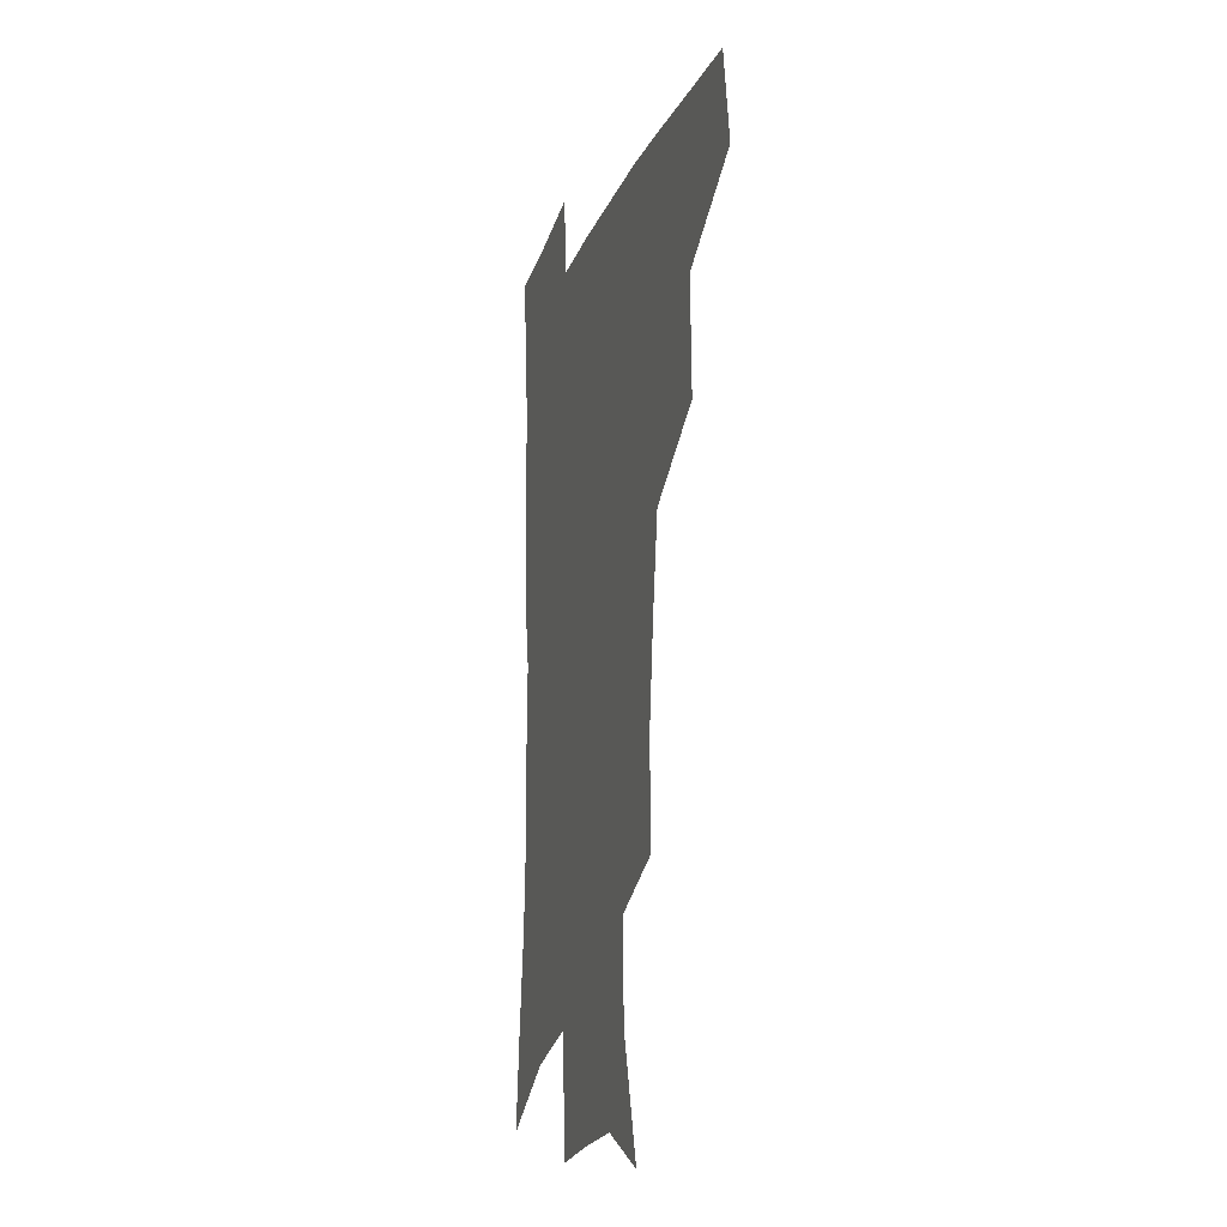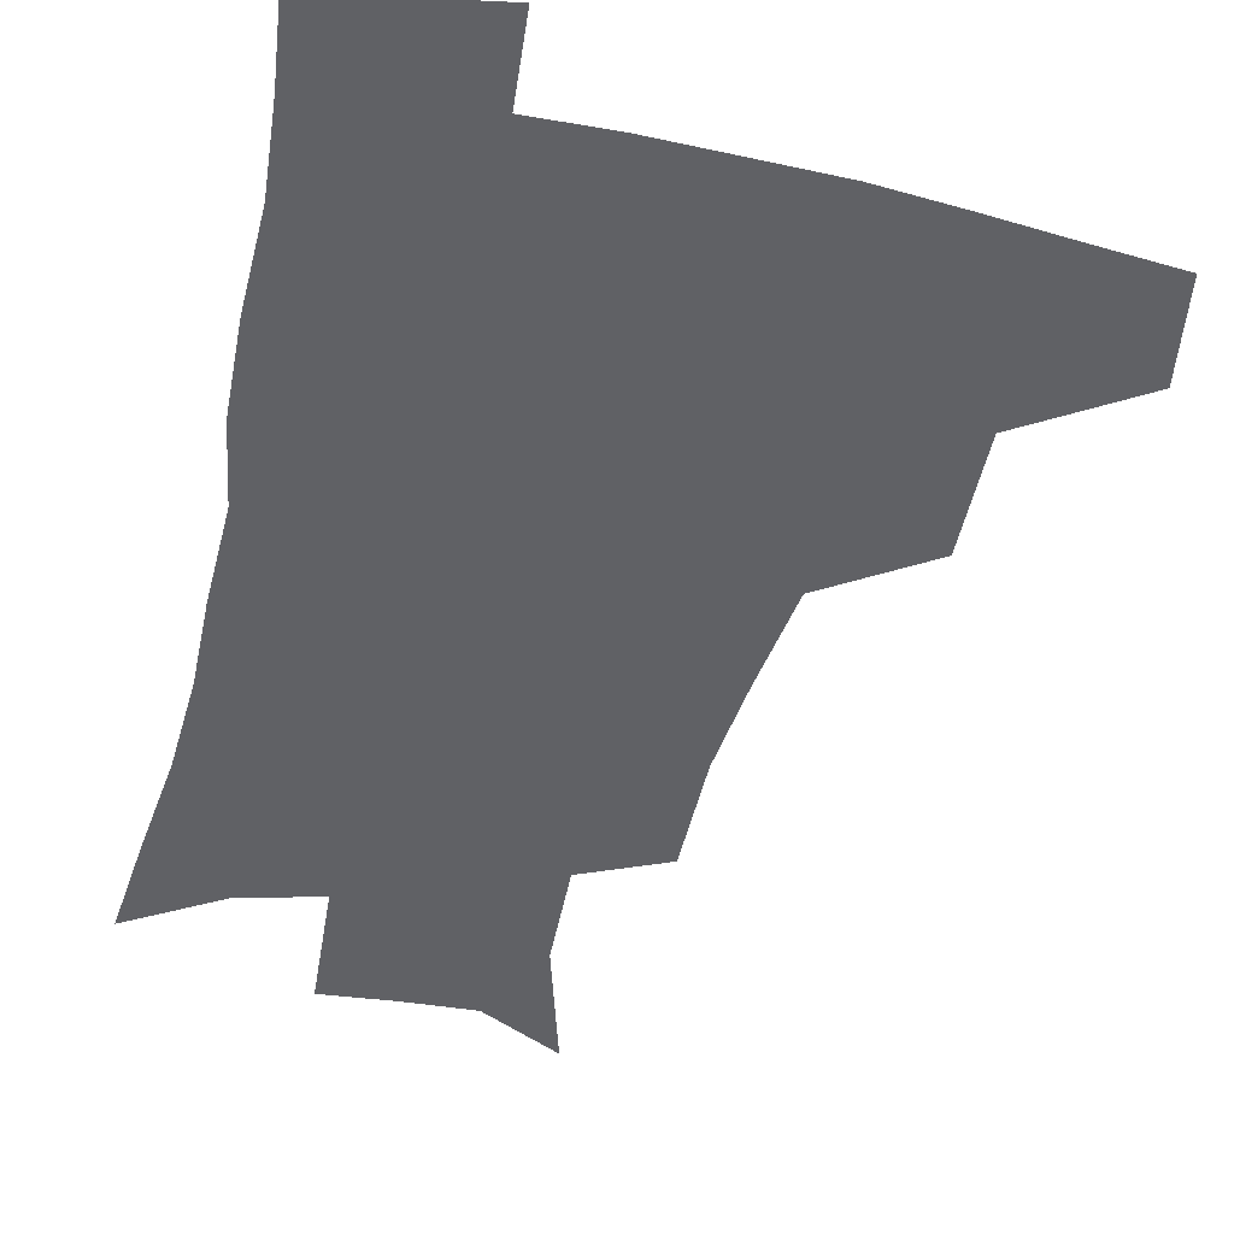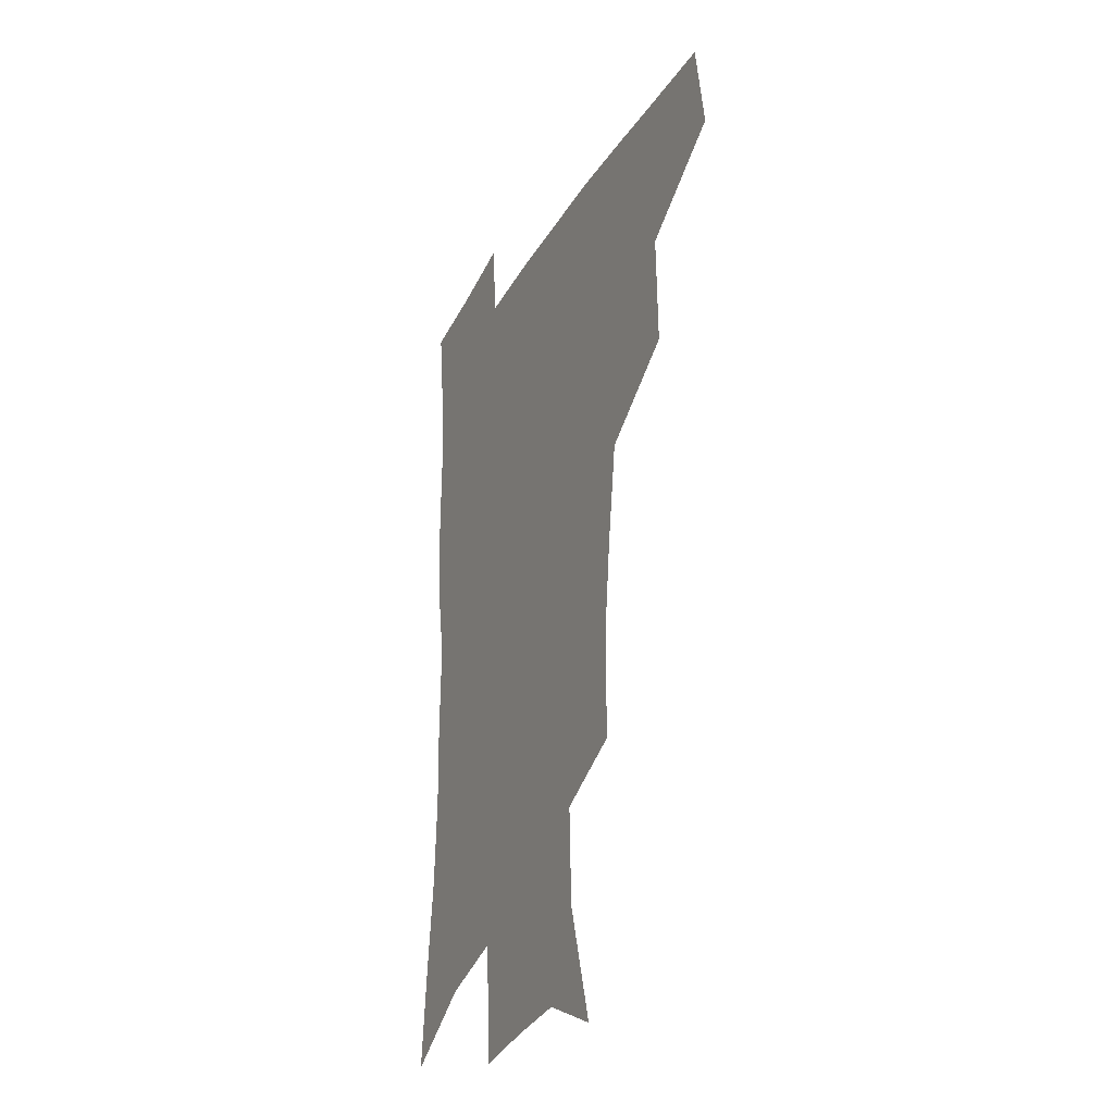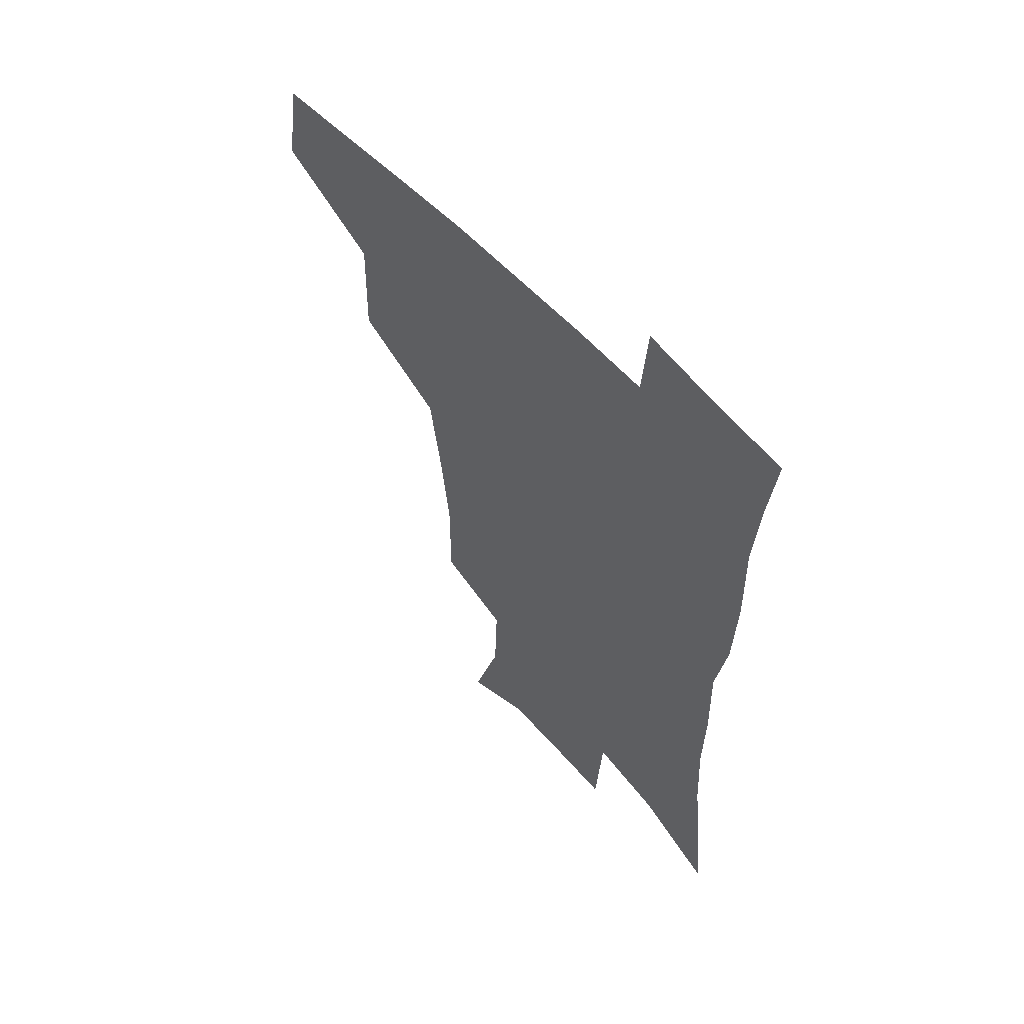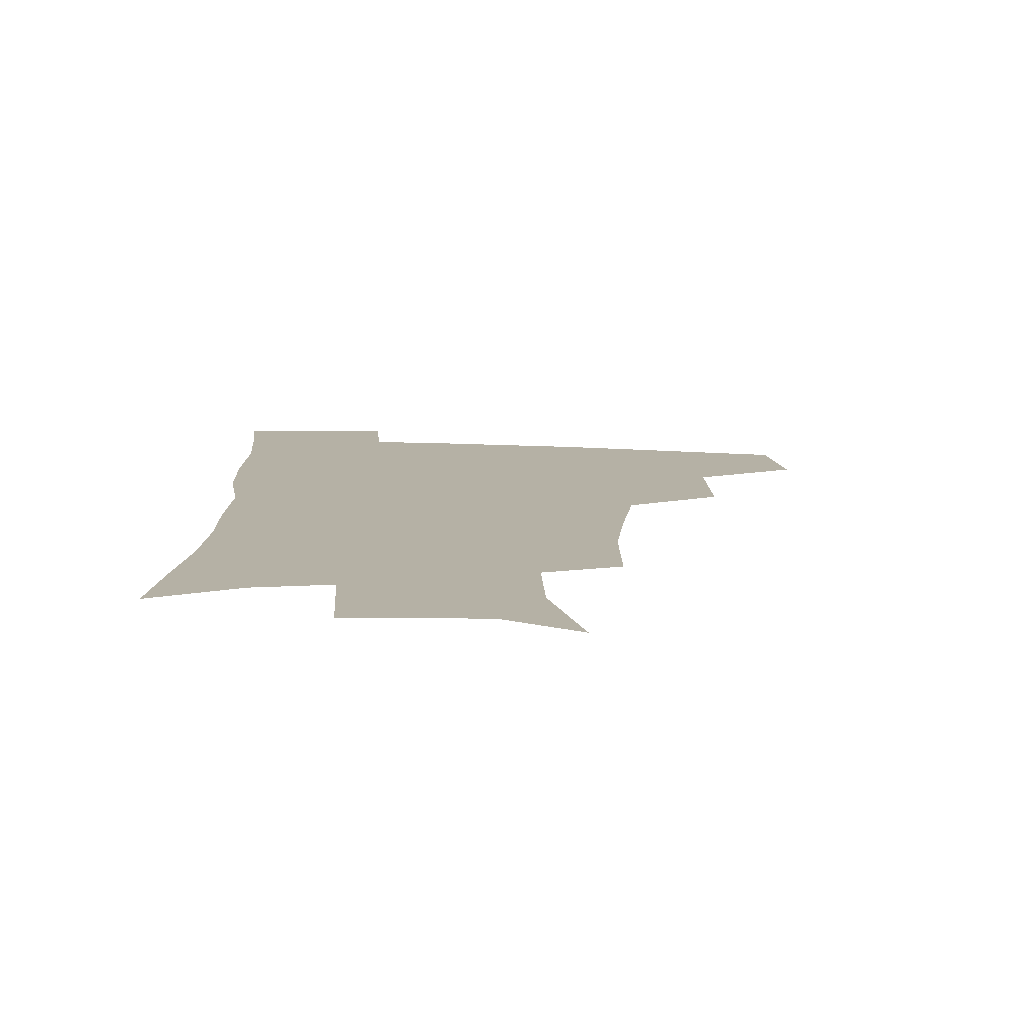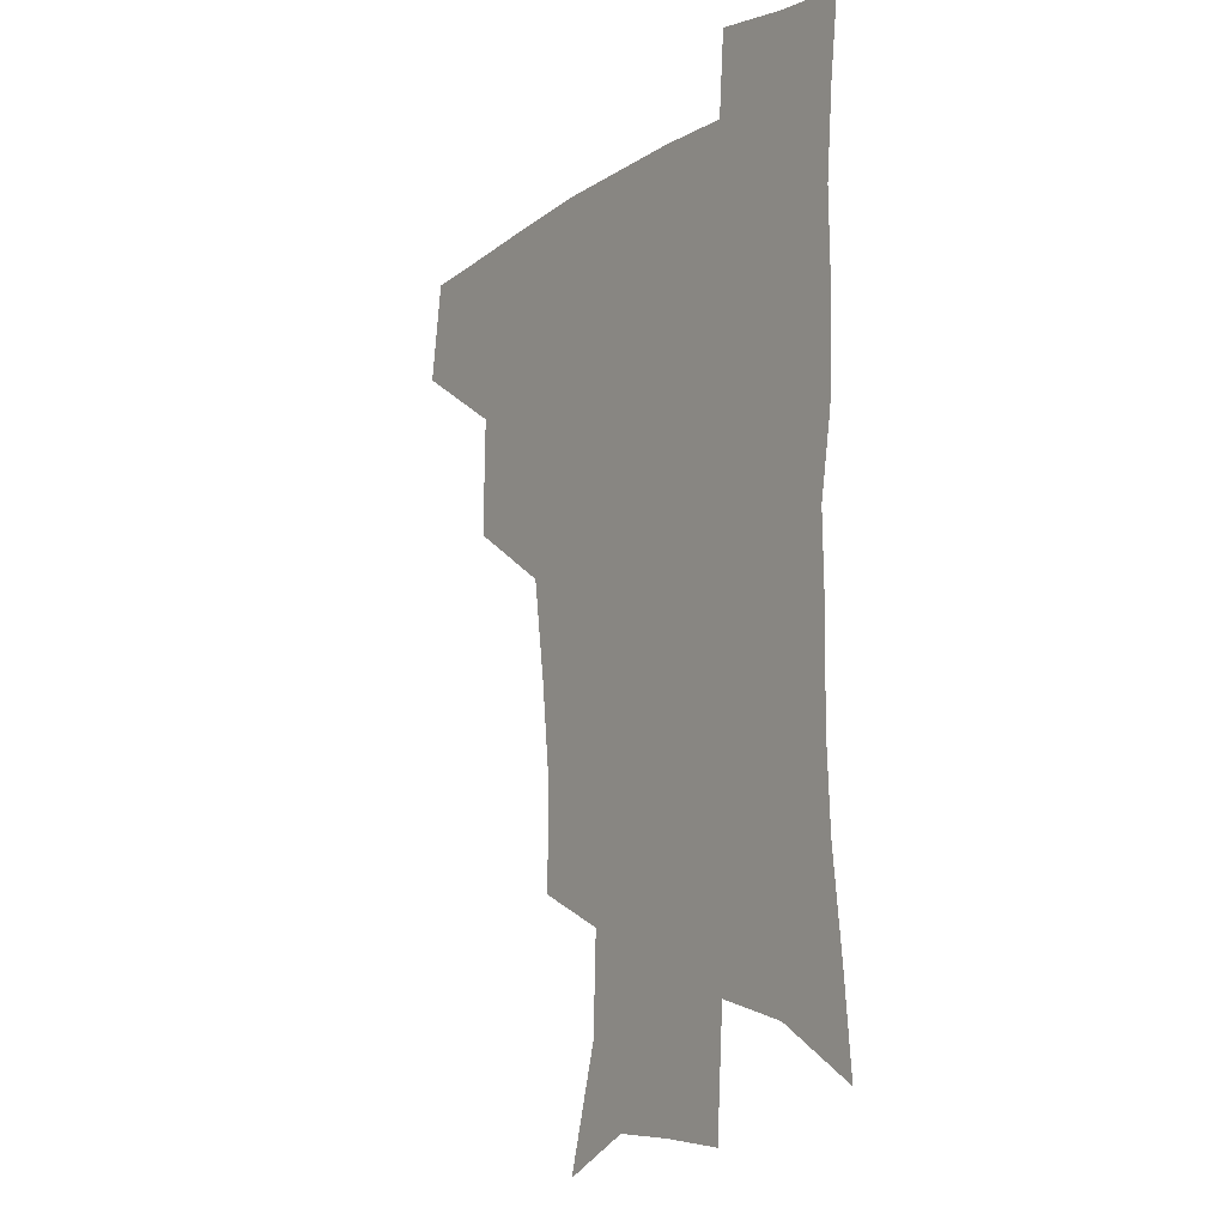
<metadata>
{"format":"obj","ext":"obj","renderer":"f3d","projection":"perspective","resolution":1024,"background":"white","views":[{"elev":-18.1,"azim":-106.6,"up":"+Y"},{"elev":-49.2,"azim":166.8,"up":"+Z"},{"elev":-30.0,"azim":-114.7,"up":"+Y"},{"elev":58.5,"azim":47.9,"up":"+Y"},{"elev":-78.3,"azim":178.4,"up":"+Y"},{"elev":-11.3,"azim":56.2,"up":"+Y"}]}
</metadata>
<code>
v 479.7 442.5 0
v 485.2 477.3 0
v 517.2 376.9 0
v 518.2 418.6 0
v 517.1 450.4 0
v 514.9 479.6 0
v 560.5 248.2 0
v 560.7 287.2 0
v 557 319.9 0
v 552 355 0
v 547.6 388.2 0
v 548.3 424.4 0
v 546.9 453.3 0
v 543.9 482 0
v 575.6 158 0
v 588 200.6 0
v 589.2 235.6 0
v 586.8 271.1 0
v 584.9 304.9 0
v 581.8 335.6 0
v 579 367.7 0
v 577.9 399.8 0
v 576.7 428.2 0
v 576.2 455.6 0
v 572.9 484.1 0
v 603.3 171.7 0
v 611.2 212.6 0
v 610.6 245 0
v 609.4 280.9 0
v 607.6 311.2 0
v 605.7 341.7 0
v 604.2 372.2 0
v 603.8 402.8 0
v 603.3 429.5 0
v 603.2 456.8 0
v 602.3 484.4 0
v 628.3 170.3 0
v 633.4 215.9 0
v 632.8 250.2 0
v 631.6 281.3 0
v 630.3 314.1 0
v 629.4 344.6 0
v 628.9 374.6 0
v 629 403.5 0
v 629.7 430.1 0
v 630.5 457.2 0
v 630.4 484.5 0
v 653.8 167.8 0
v 656.5 210.6 0
v 655.4 248 0
v 653.9 281.7 0
v 653.4 311.5 0
v 653.1 342.3 0
v 653.4 372 0
v 654 401.2 0
v 655.5 428.9 0
v 657 456.6 0
v 659.1 483.4 0
v 661.3 513.2 0
v 685 203.1 0
v 680.5 239.9 0
v 677.9 273.9 0
v 676.2 306.5 0
v 678.2 334 0
v 678.2 365.5 0
v 679.8 395 0
v 681.5 424.5 0
v 683.2 453.9 0
v 686.1 480.9 0
v 690.4 507.9 0
v 716.5 184.5 0
v 713.1 218.1 0
v 708.8 253 0
v 707.1 285.3 0
v 707.8 315.3 0
v 707 349.4 0
v 711.7 377.6 0
v 713 410 0
v 712.3 445.3 0
v 714.8 475.7 0
v 718.2 504.6 0
f 4 5 1
f 1 5 2
f 5 6 2
f 10 11 3
f 3 11 4
f 11 12 4
f 4 12 5
f 12 13 5
f 5 13 6
f 13 14 6
f 17 18 7
f 7 18 8
f 18 19 8
f 8 19 9
f 19 20 9
f 9 20 10
f 20 21 10
f 10 21 11
f 21 22 11
f 11 22 12
f 22 23 12
f 12 23 13
f 23 24 13
f 13 24 14
f 24 25 14
f 15 26 16
f 26 27 16
f 16 27 17
f 27 28 17
f 17 28 18
f 28 29 18
f 18 29 19
f 29 30 19
f 19 30 20
f 30 31 20
f 20 31 21
f 31 32 21
f 21 32 22
f 32 33 22
f 22 33 23
f 33 34 23
f 23 34 24
f 34 35 24
f 24 35 25
f 35 36 25
f 26 37 27
f 37 38 27
f 27 38 28
f 38 39 28
f 28 39 29
f 39 40 29
f 29 40 30
f 40 41 30
f 30 41 31
f 41 42 31
f 31 42 32
f 42 43 32
f 32 43 33
f 43 44 33
f 33 44 34
f 44 45 34
f 34 45 35
f 45 46 35
f 35 46 36
f 46 47 36
f 37 48 38
f 48 49 38
f 38 49 39
f 49 50 39
f 39 50 40
f 50 51 40
f 40 51 41
f 51 52 41
f 41 52 42
f 52 53 42
f 42 53 43
f 53 54 43
f 43 54 44
f 54 55 44
f 44 55 45
f 55 56 45
f 45 56 46
f 56 57 46
f 46 57 47
f 57 58 47
f 49 60 50
f 60 61 50
f 50 61 51
f 61 62 51
f 51 62 52
f 62 63 52
f 52 63 53
f 63 64 53
f 53 64 54
f 64 65 54
f 54 65 55
f 65 66 55
f 55 66 56
f 66 67 56
f 56 67 57
f 67 68 57
f 57 68 58
f 68 69 58
f 58 69 59
f 69 70 59
f 60 71 61
f 71 72 61
f 61 72 62
f 72 73 62
f 62 73 63
f 73 74 63
f 63 74 64
f 74 75 64
f 64 75 65
f 75 76 65
f 65 76 66
f 76 77 66
f 66 77 67
f 77 78 67
f 67 78 68
f 78 79 68
f 68 79 69
f 79 80 69
f 69 80 70
f 80 81 70

</code>
